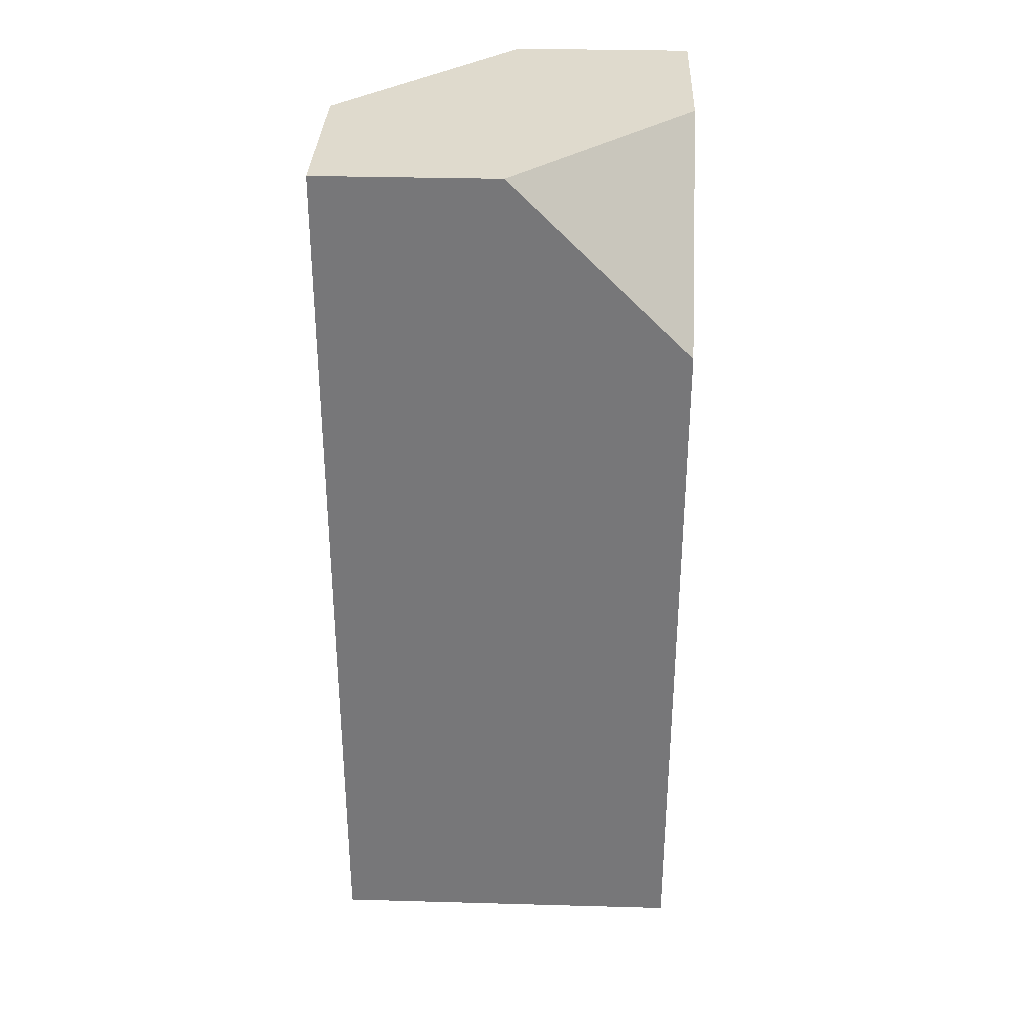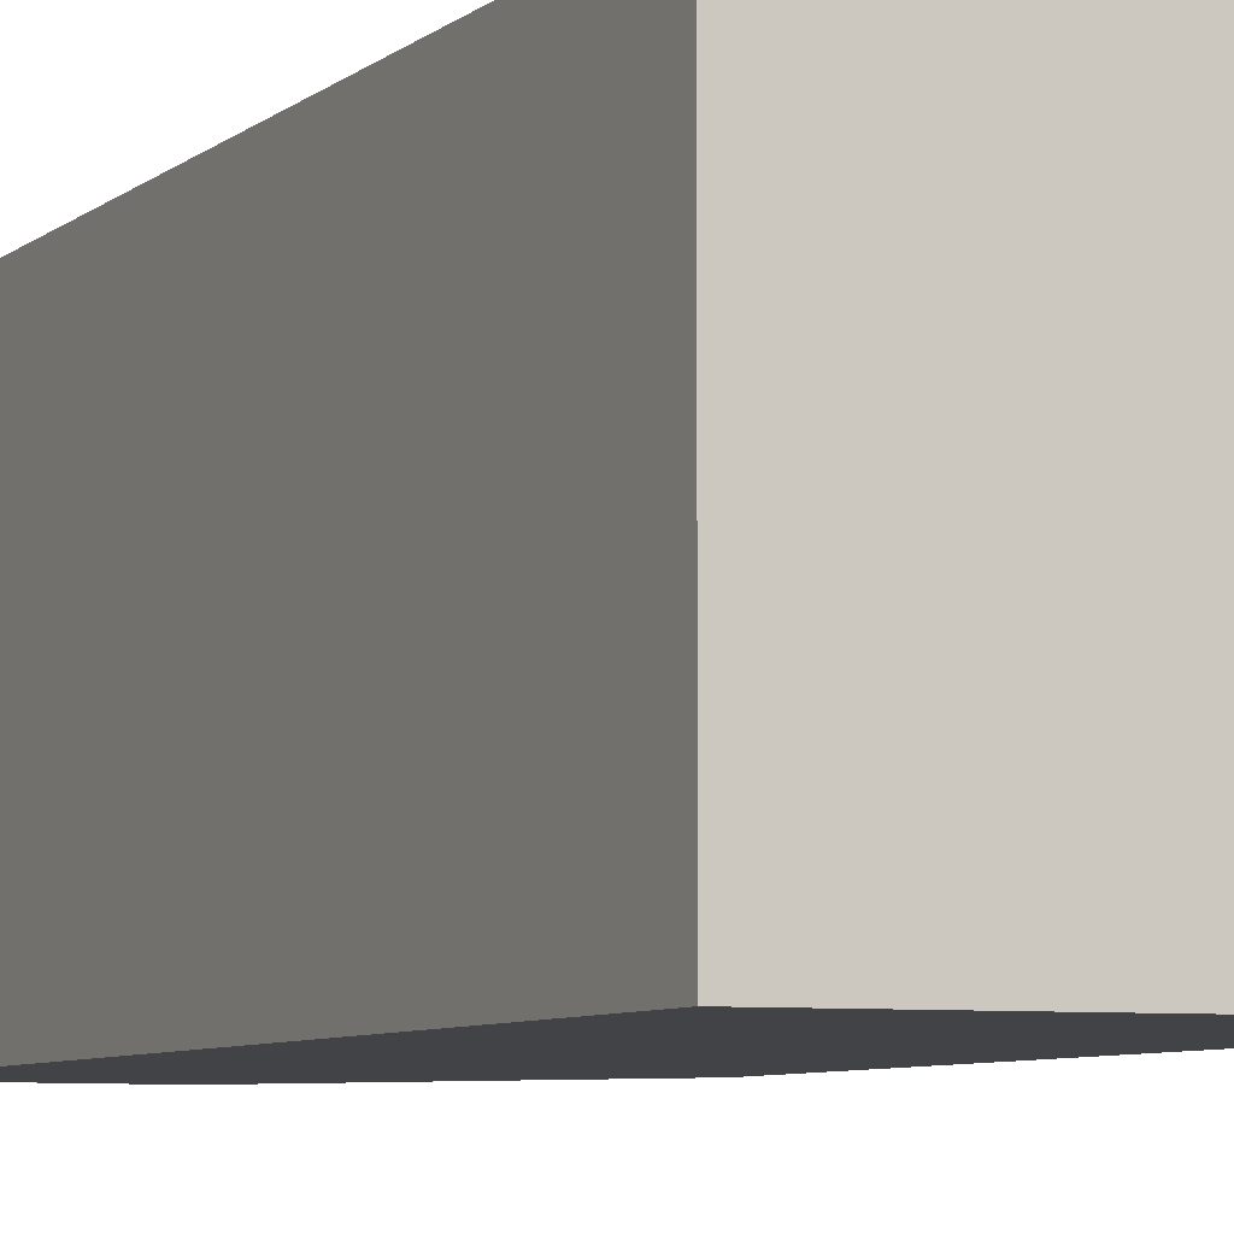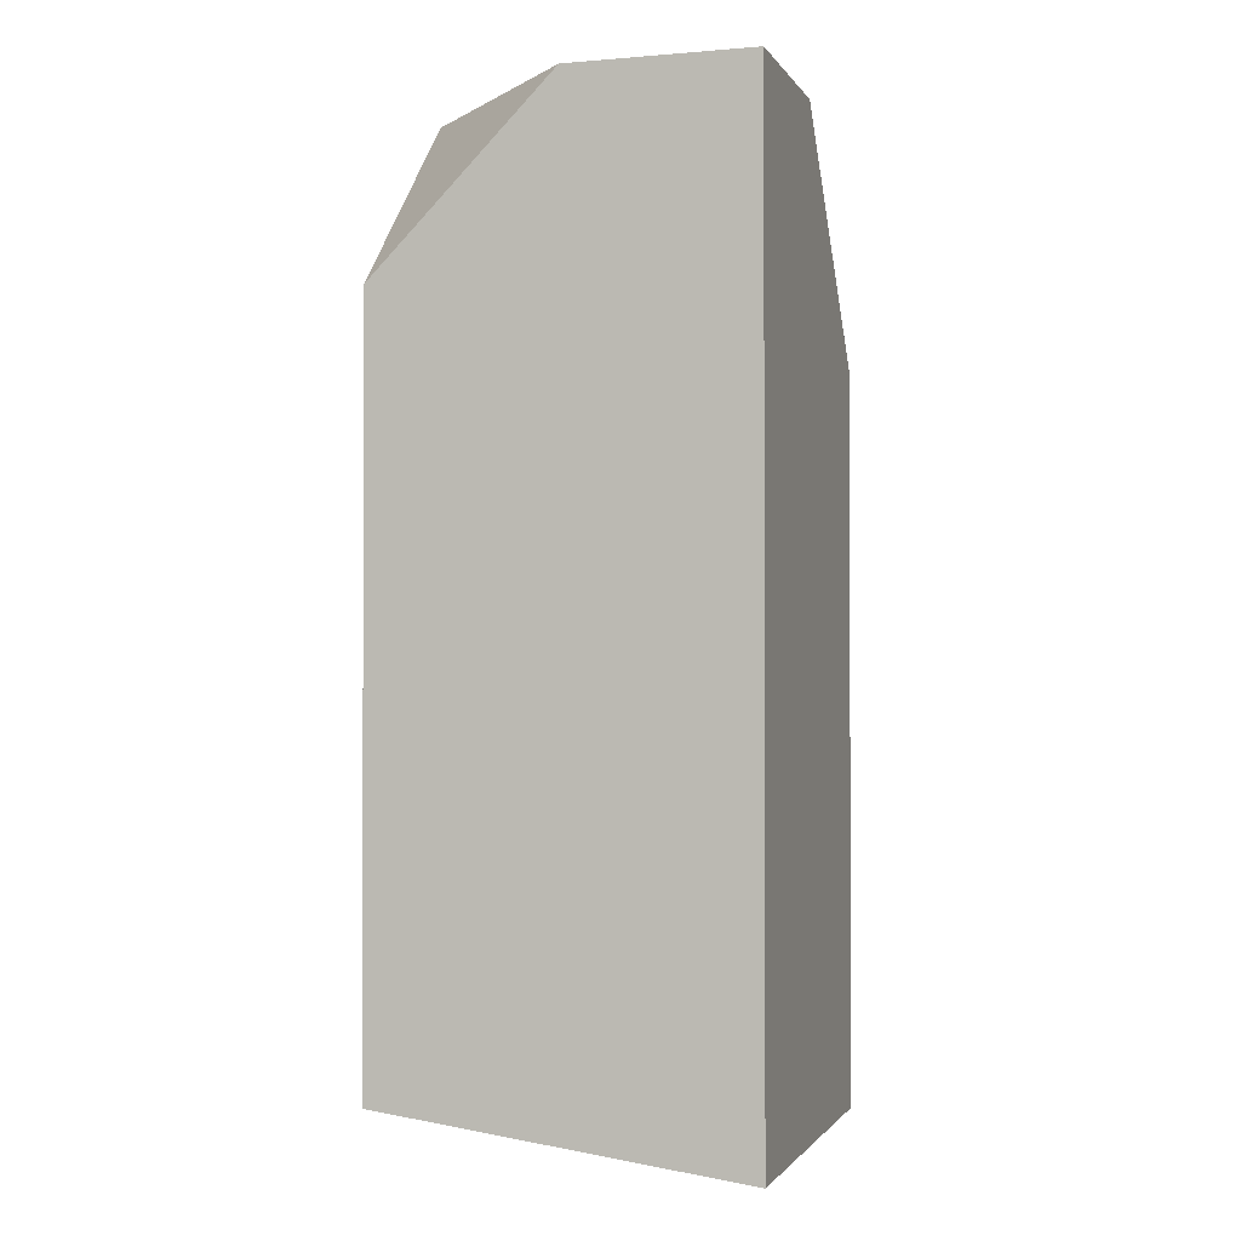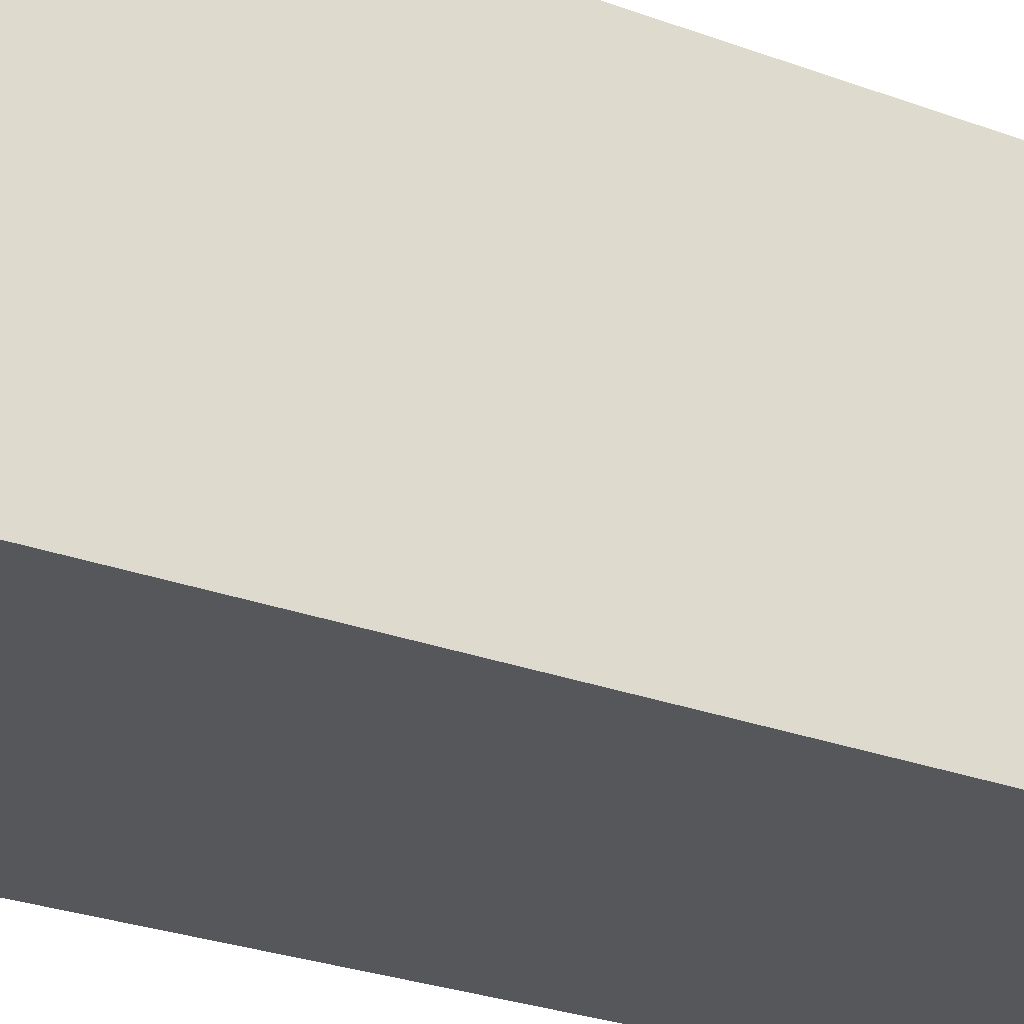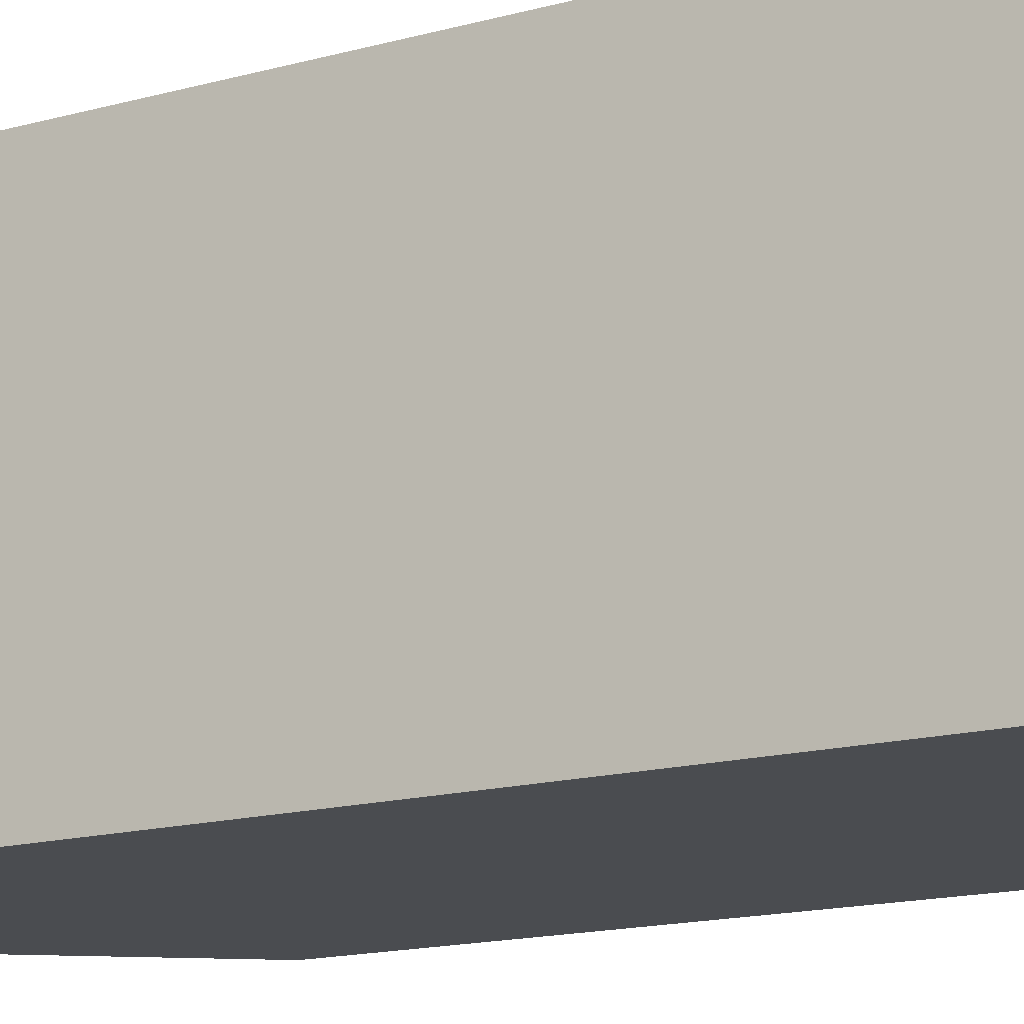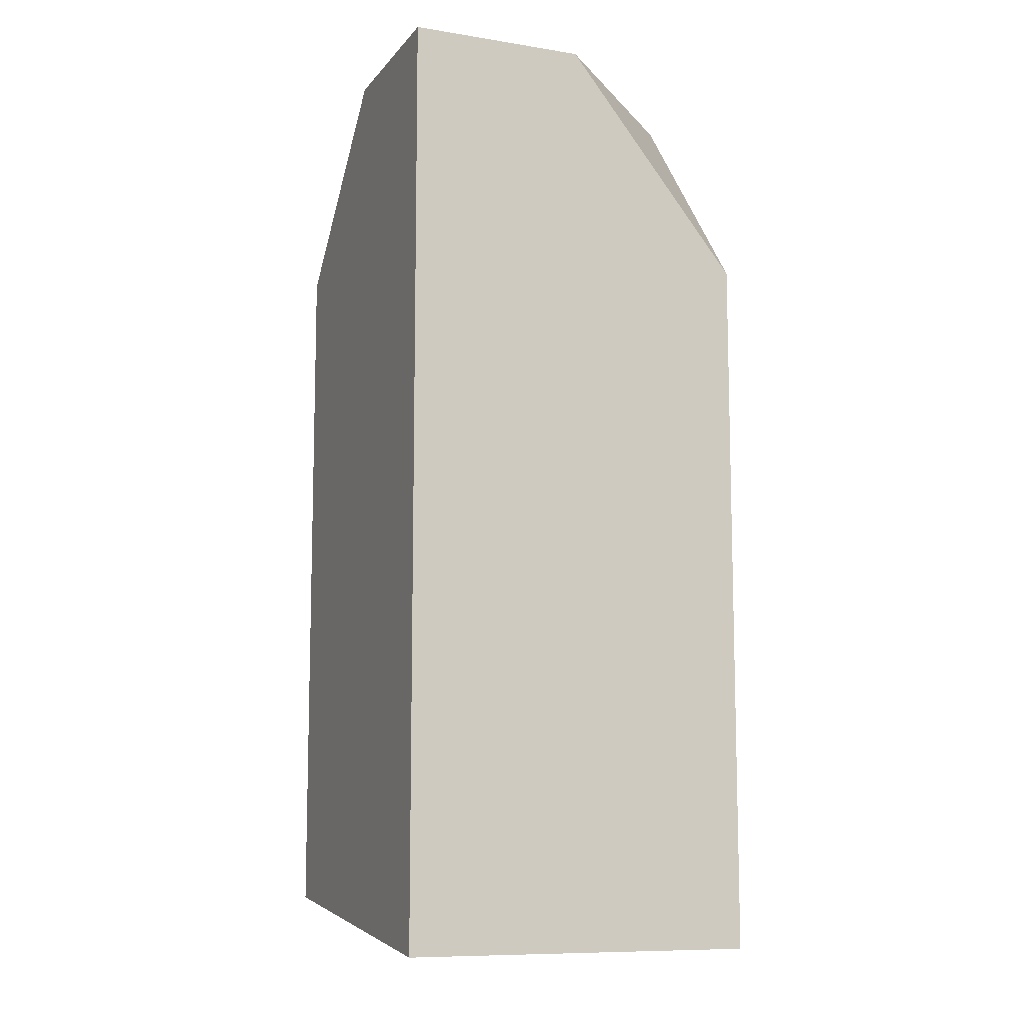
<metadata>
{"format":"obj","ext":"obj","renderer":"f3d","projection":"perspective","resolution":1024,"background":"white","views":[{"elev":32.6,"azim":92.2,"up":"+Z"},{"elev":-6.9,"azim":154.0,"up":"+Y"},{"elev":-1.4,"azim":-162.9,"up":"+Z"},{"elev":-27.0,"azim":59.9,"up":"+Y"},{"elev":-14.9,"azim":121.4,"up":"+Y"},{"elev":-9.8,"azim":-112.3,"up":"+Z"}]}
</metadata>
<code>
g pb_Mesh436800
v -0.75 0 -11.88
v 0.2499 0 -11.75
v -0.75 1 -11.88
v 0.2499 1 -11.75
v -0.2501 1 -9.25
v 0.2499 1 -9.75
v 0.2499 0.5 -9.25
v 0.2499 0 -11.75
v 0.2499 0 -9.25
v 0.2499 0.5 -9.25
v 0.2499 1 -9.75
v 0.2499 1 -11.75
v 0.2499 1 -9.75
v -0.2501 1 -9.25
v -0.7501 1 -9.25
v -0.75 1 -11.88
v 0.2499 1 -11.75
v -0.7501 0 -9.875
v -0.75 0 -11.88
v -0.75 1 -11.88
v -0.7501 1 -9.25
v -0.7501 0.5 -9.25
v 0.2499 0 -11.75
v -0.75 0 -11.88
v -0.7501 0 -9.875
v -0.2501 0 -9.25
v 0.2499 0 -9.25
v 0.2499 0.5 -9.25
v 0.2499 0 -9.25
v -0.2501 0 -9.25
v -0.7501 0.5 -9.25
v -0.7501 1 -9.25
v -0.2501 1 -9.25
v -0.2501 0 -9.25
v -0.7501 0 -9.875
v -0.7501 0.5 -9.25
g pb_Mesh436800_0
f 3 2 1
f 3 4 2
f 7 6 5
f 11 10 12
f 10 8 12
f 10 9 8
f 14 16 15
f 16 14 17
f 14 13 17
f 19 18 22
f 20 19 22
f 20 22 21
f 23 27 26
f 23 26 24
f 25 24 26
f 30 29 28
f 31 30 28
f 28 33 31
f 33 32 31
f 36 35 34

</code>
